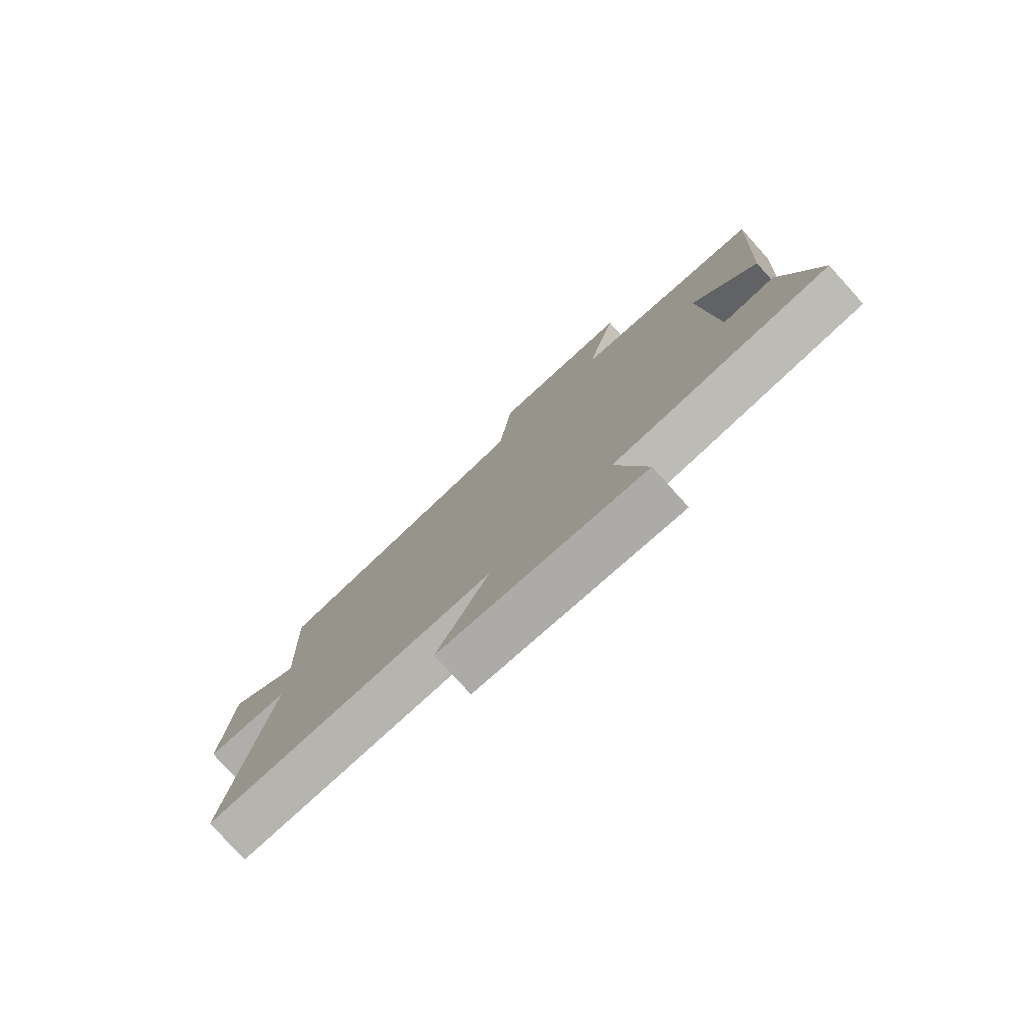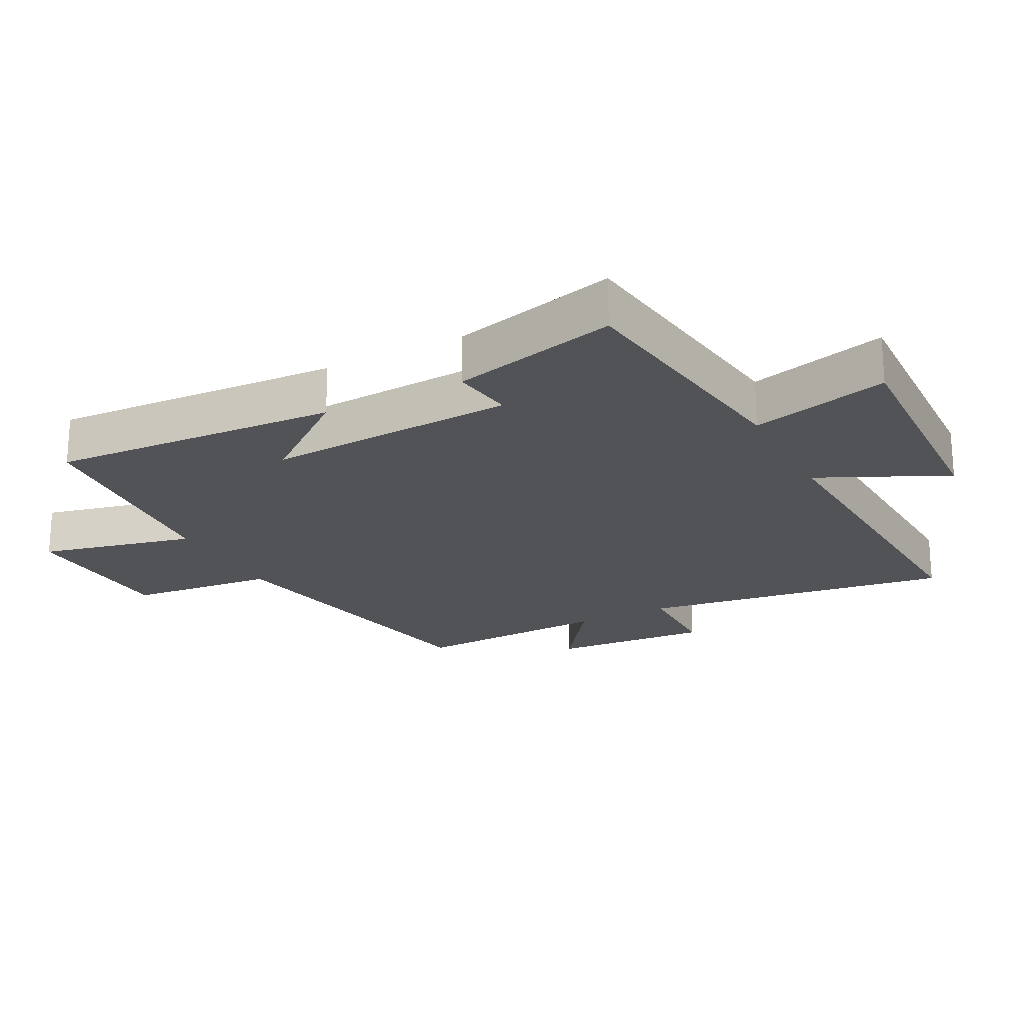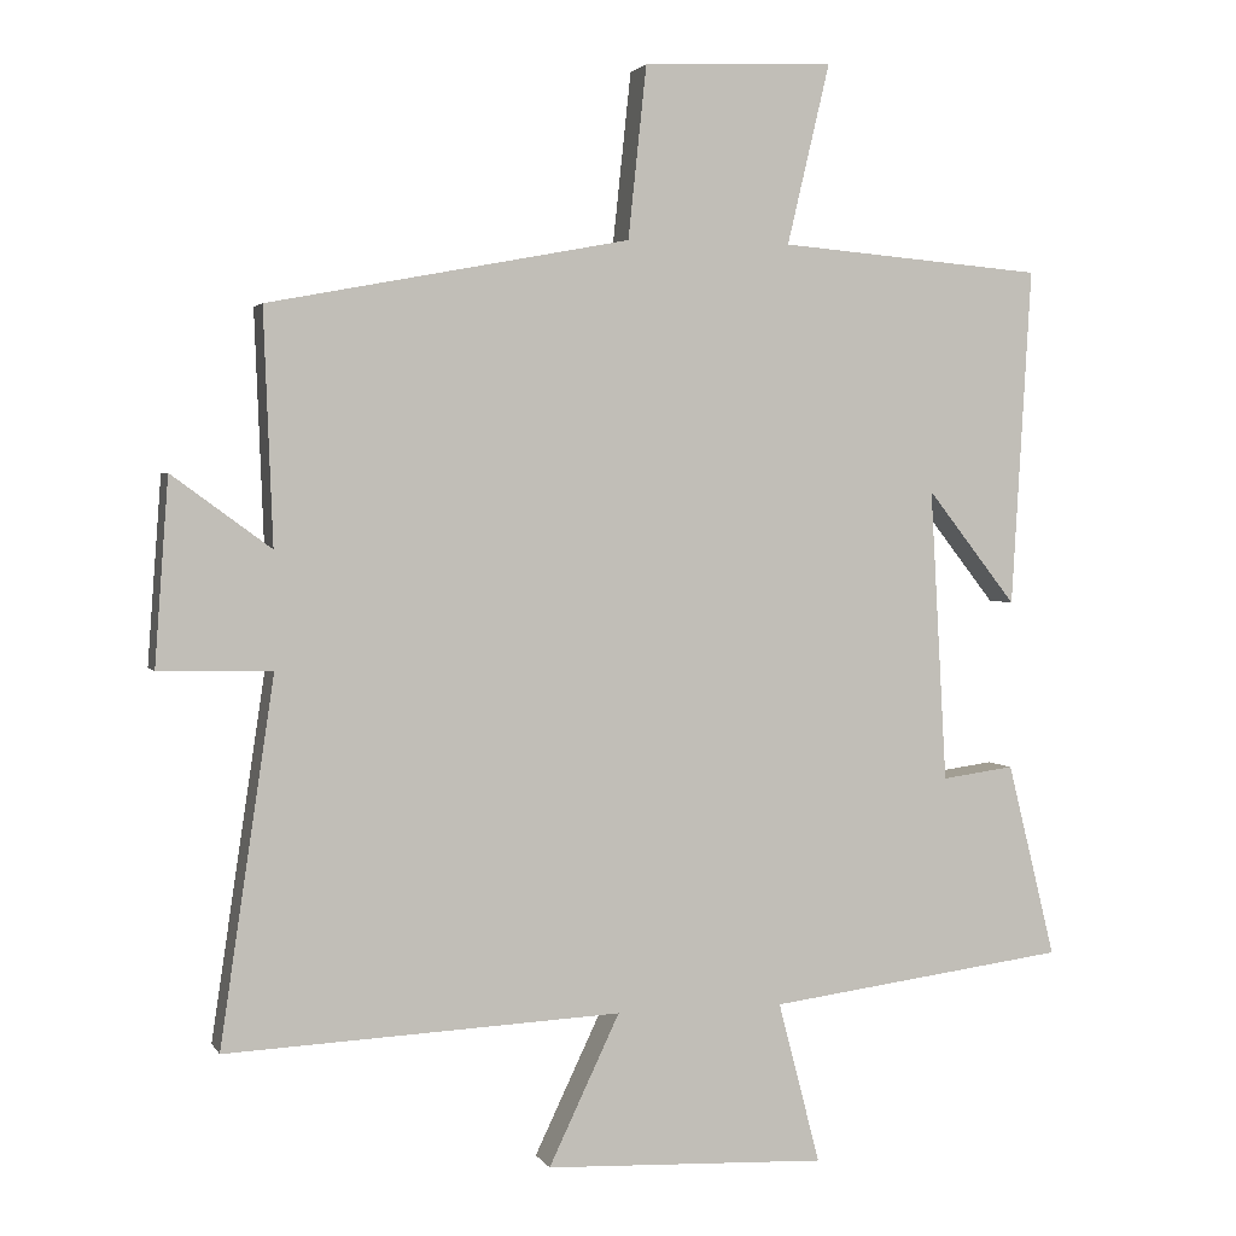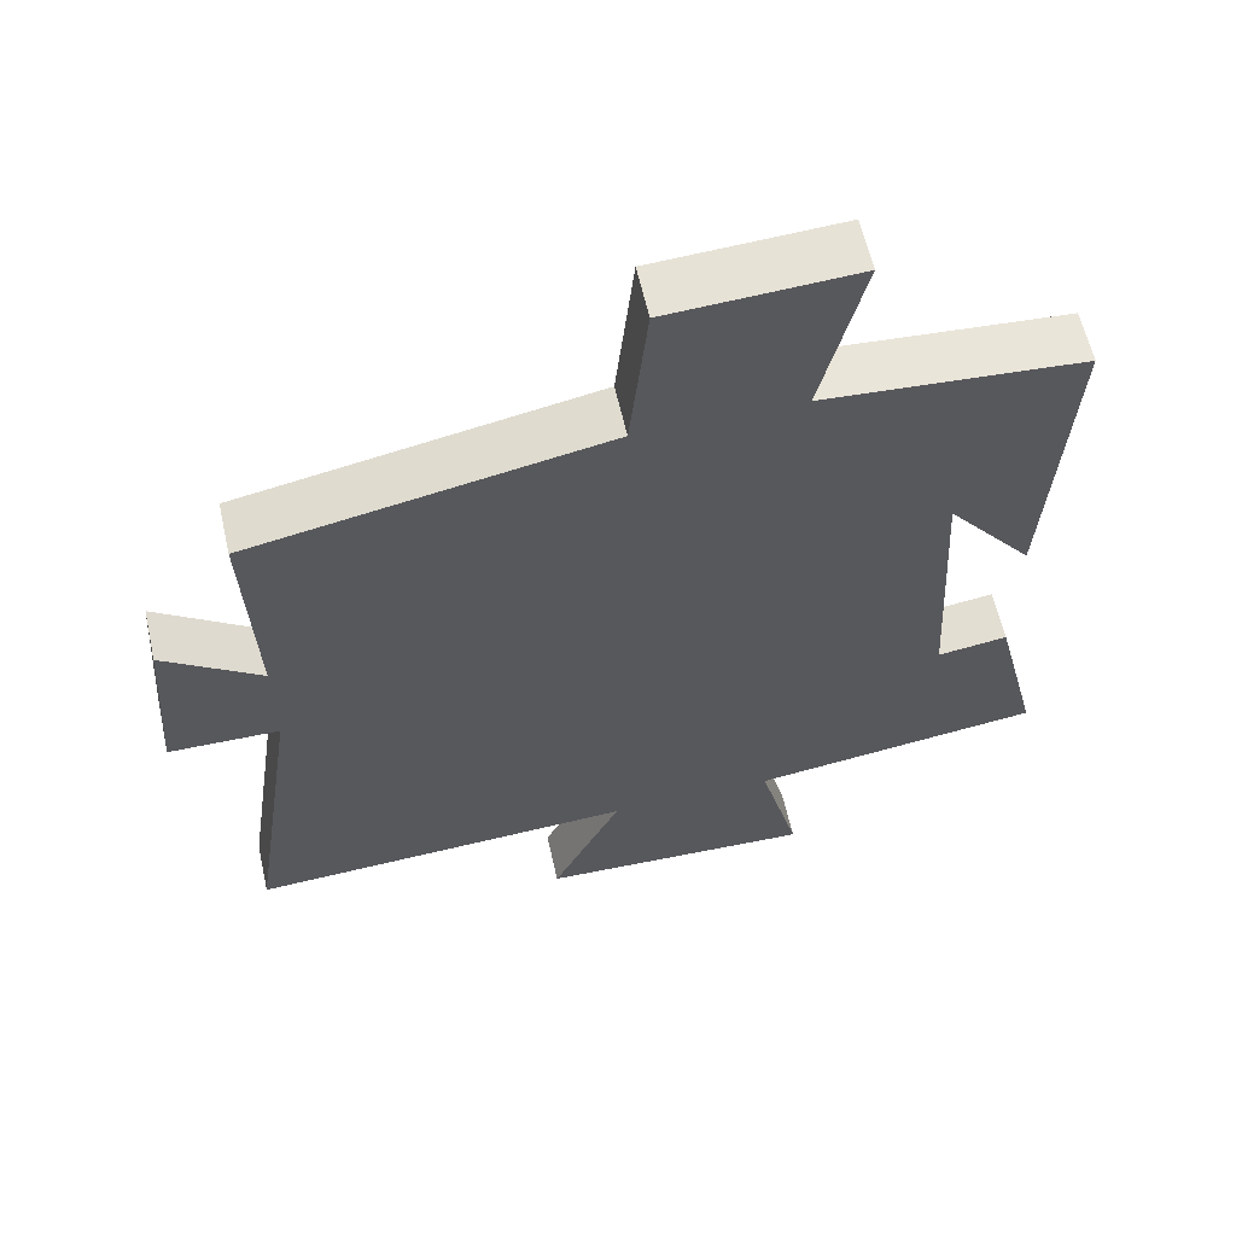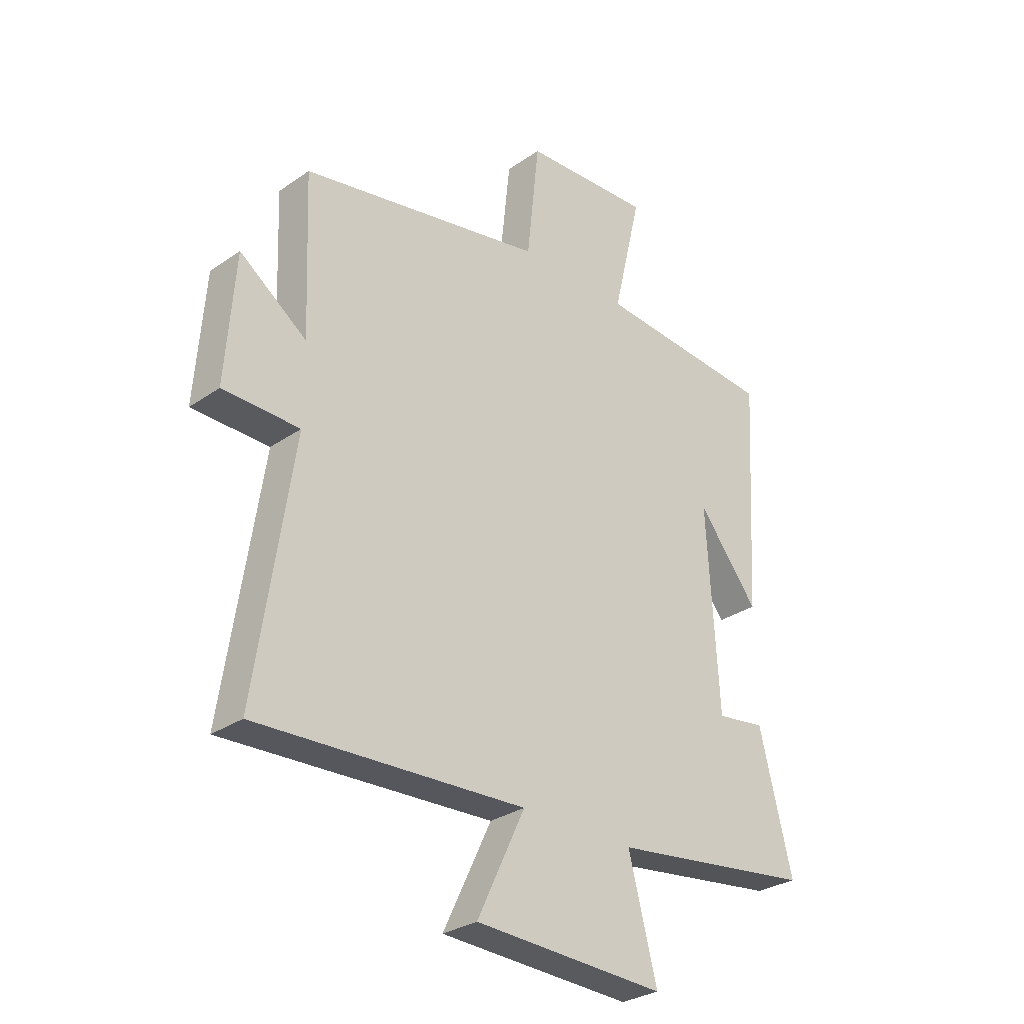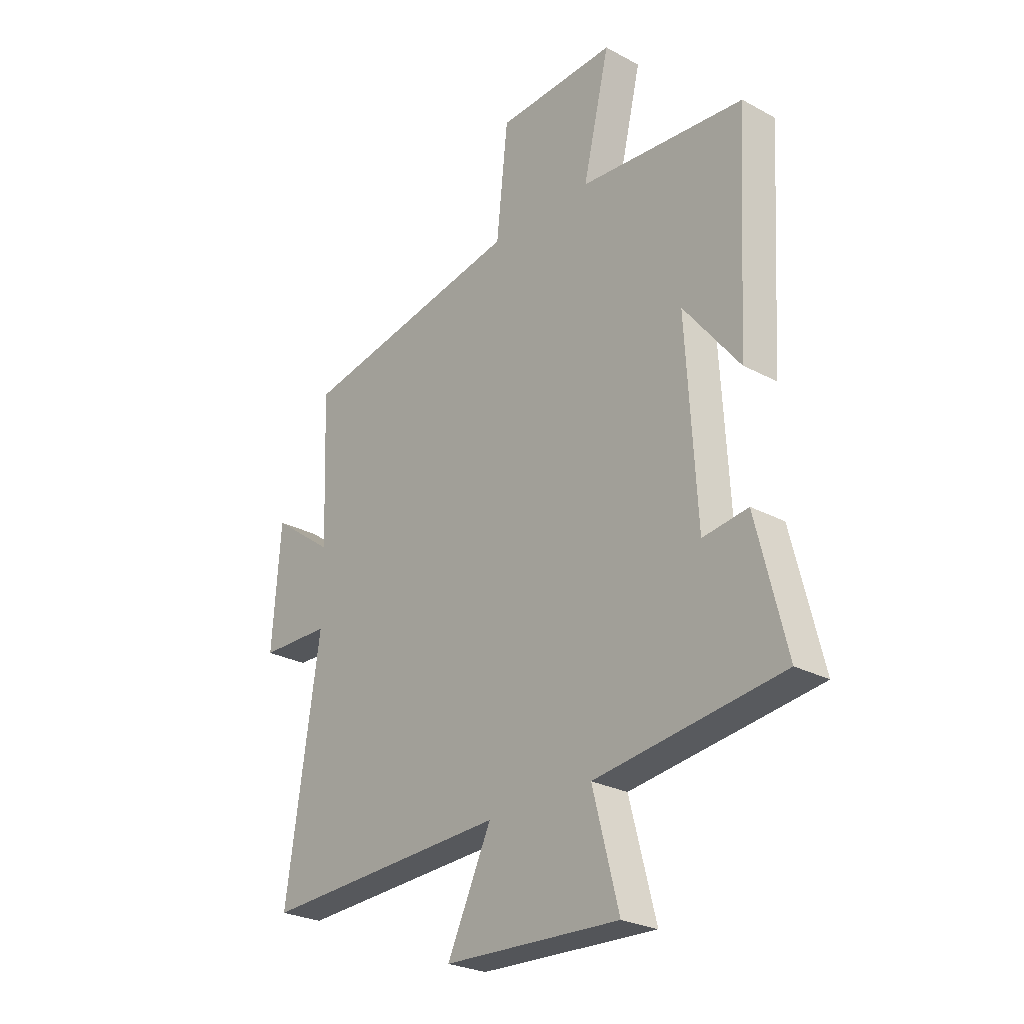
<metadata>
{"format":"obj","ext":"obj","renderer":"f3d","projection":"perspective","resolution":1024,"background":"white","views":[{"elev":-78.5,"azim":42.1,"up":"+Z"},{"elev":-21.7,"azim":117.7,"up":"+Y"},{"elev":2.5,"azim":-16.5,"up":"+Z"},{"elev":60.8,"azim":-12.7,"up":"+Z"},{"elev":-29.6,"azim":-44.5,"up":"+Z"},{"elev":-26.2,"azim":49.6,"up":"+Z"}]}
</metadata>
<code>
v -0.571 0.07 -0.524
v -0.5 0.07 -0.047
v -0.648 0.07 -0.044
v -0.63 0.07 0.2
v -0.5 0.07 0.105
v -0.512 0.07 0.41
v -0.039 0.07 0.5
v -0.015 0.07 0.725
v 0.235 0.07 0.737
v 0.179 0.07 0.5
v 0.526 0.07 0.471
v 0.5 0.07 0.028
v 0.383 0.07 0.177
v 0.405 0.07 -0.207
v 0.5 0.07 -0.194
v 0.563 0.07 -0.449
v 0.17 0.07 -0.5
v 0.225 0.07 -0.712
v -0.145 0.07 -0.696
v -0.052 0.07 -0.5
v -0.571 0 -0.524
v -0.5 0 -0.047
v -0.648 0 -0.044
v -0.63 0 0.2
v -0.5 0 0.105
v -0.512 0 0.41
v -0.039 0 0.5
v -0.015 0 0.725
v 0.235 0 0.737
v 0.179 0 0.5
v 0.526 0 0.471
v 0.5 0 0.028
v 0.383 0 0.177
v 0.405 0 -0.207
v 0.5 0 -0.194
v 0.563 0 -0.449
v 0.17 0 -0.5
v 0.225 0 -0.712
v -0.145 0 -0.696
v -0.052 0 -0.5
f 17 18 19 20
f 15 16 17 20
f 14 15 20 1
f 13 14 1 2
f 10 11 12 13
f 10 13 2 3
f 7 8 9 10
f 5 6 7 10
f 5 10 3
f 3 4 5
f 40 39 38 37
f 40 37 36 35
f 21 40 35 34
f 22 21 34 33
f 33 32 31 30
f 23 22 33 30
f 30 29 28 27
f 30 27 26 25
f 23 30 25
f 25 24 23
f 1 21 22 2
f 2 22 23 3
f 3 23 24 4
f 4 24 25 5
f 5 25 26 6
f 6 26 27 7
f 7 27 28 8
f 8 28 29 9
f 9 29 30 10
f 10 30 31 11
f 11 31 32 12
f 12 32 33 13
f 13 33 34 14
f 14 34 35 15
f 15 35 36 16
f 16 36 37 17
f 17 37 38 18
f 18 38 39 19
f 19 39 40 20
f 20 40 21 1

</code>
